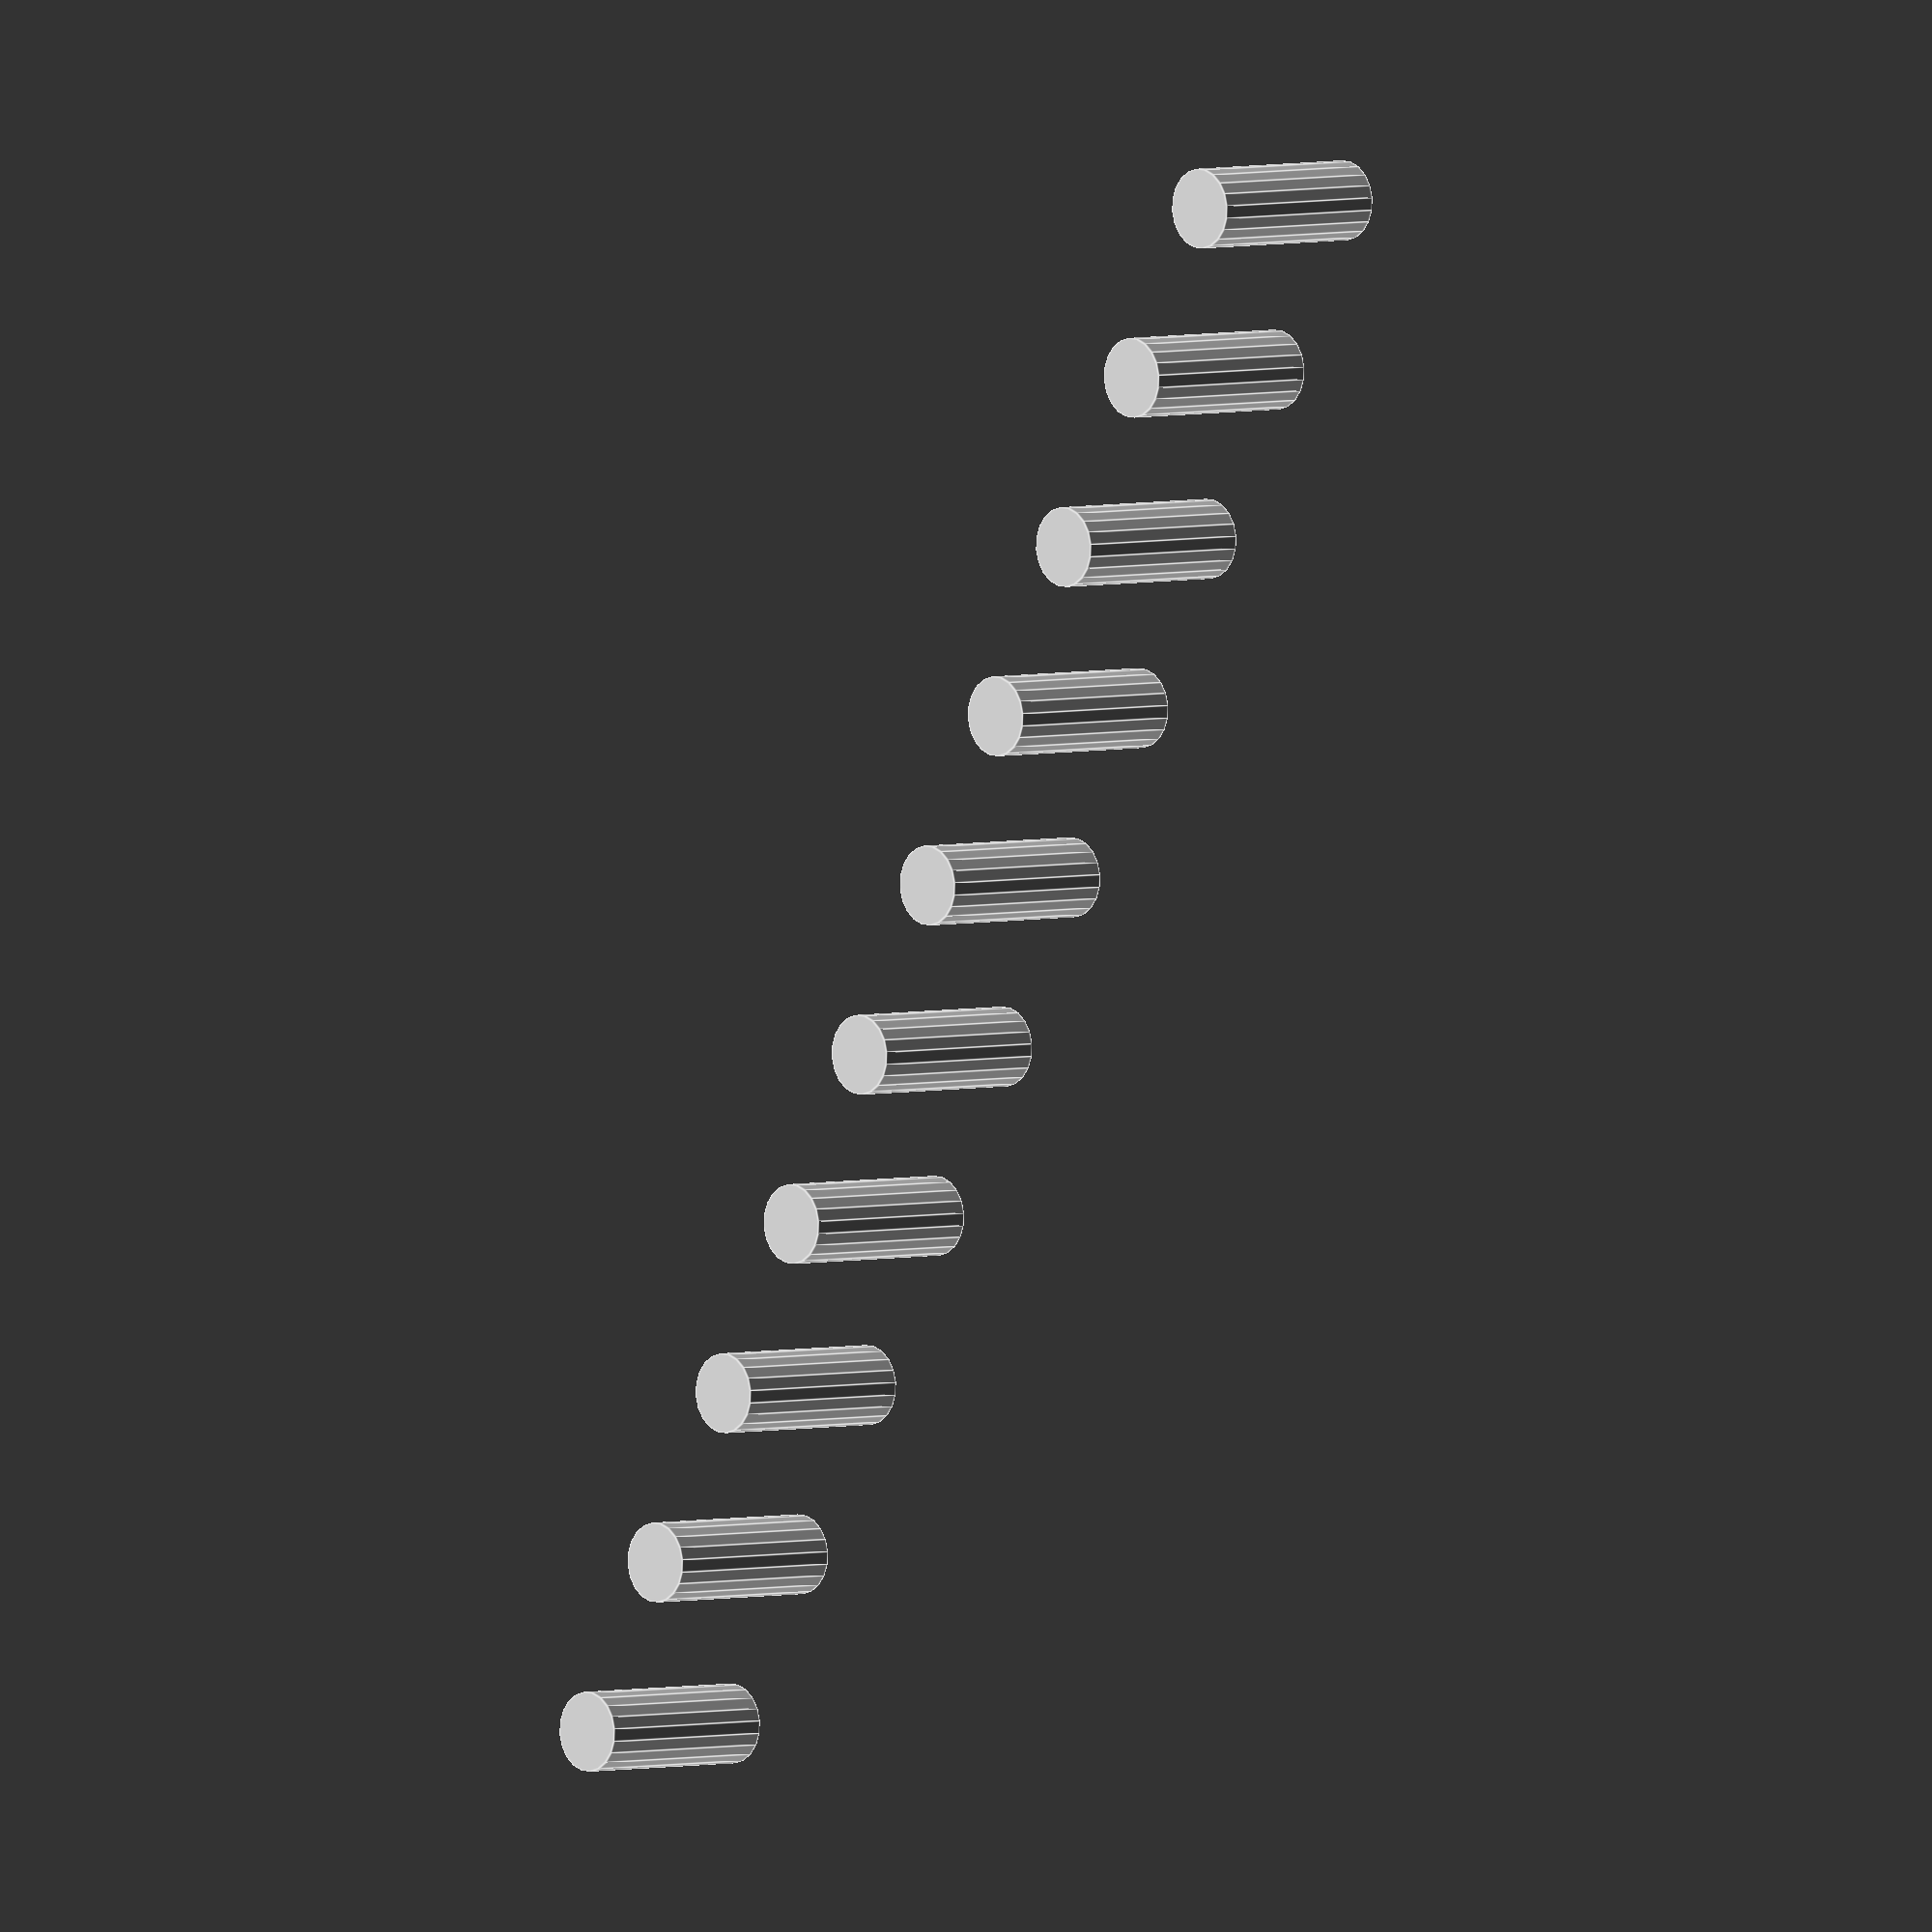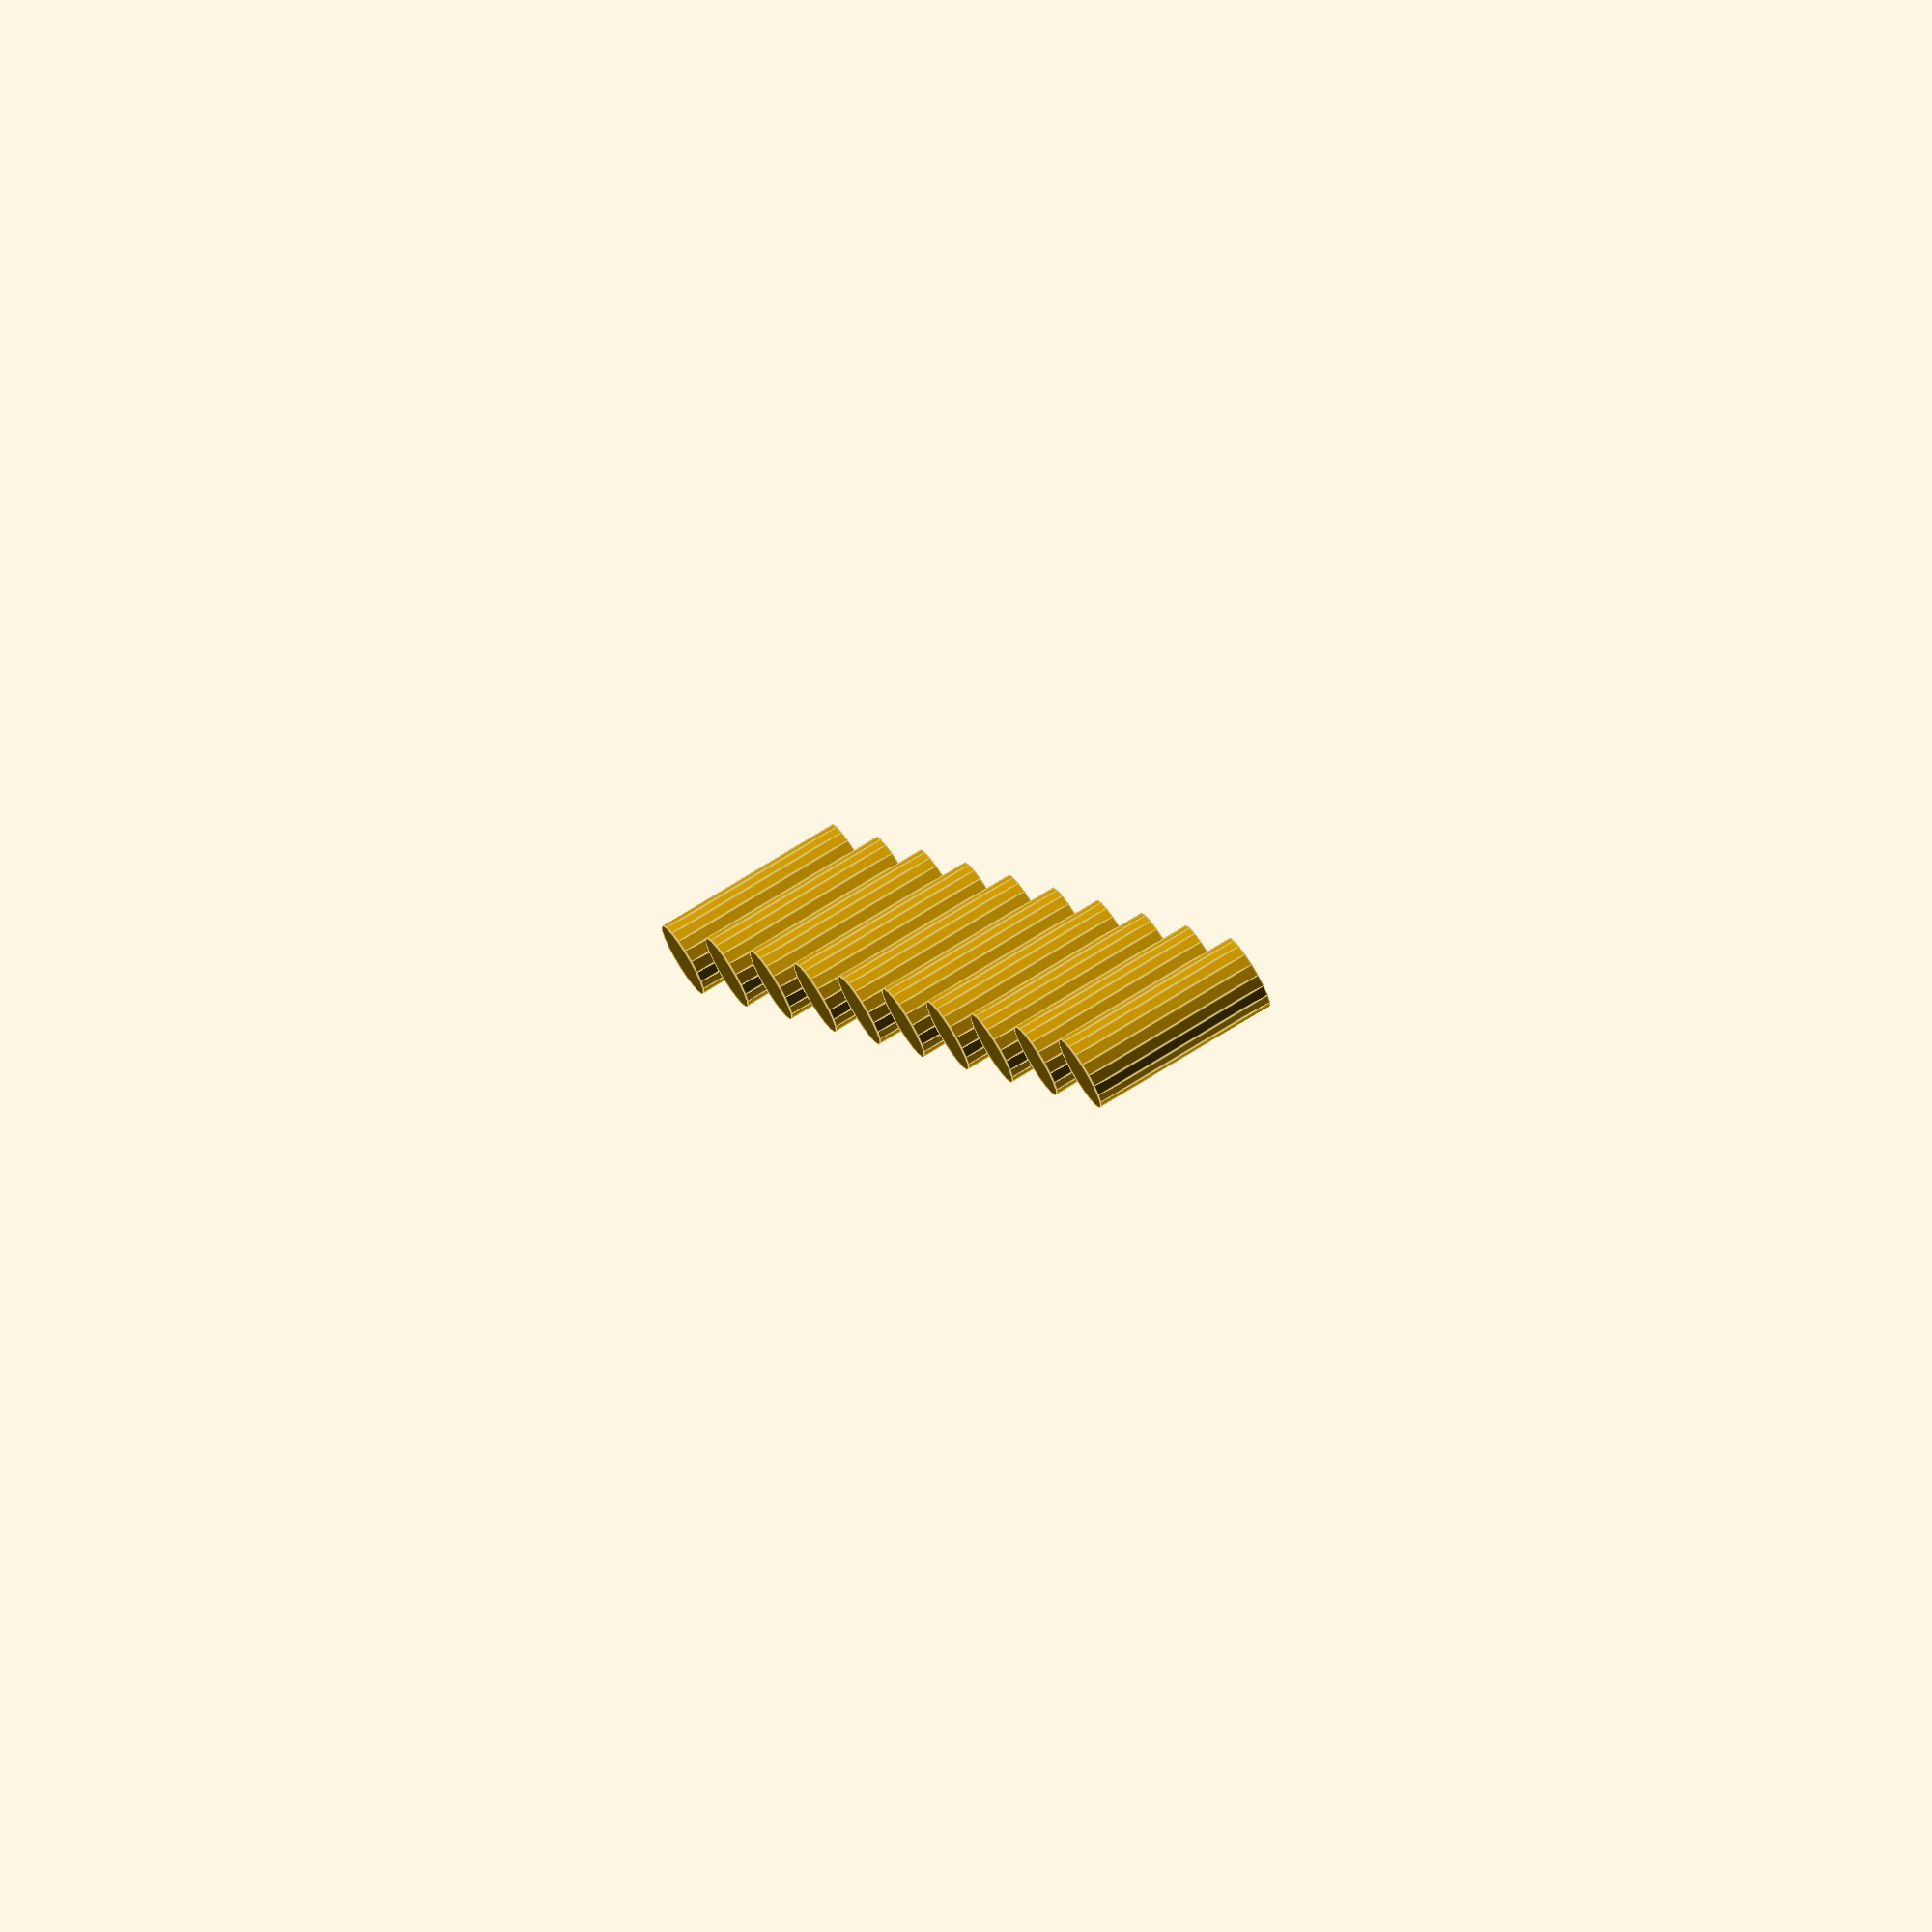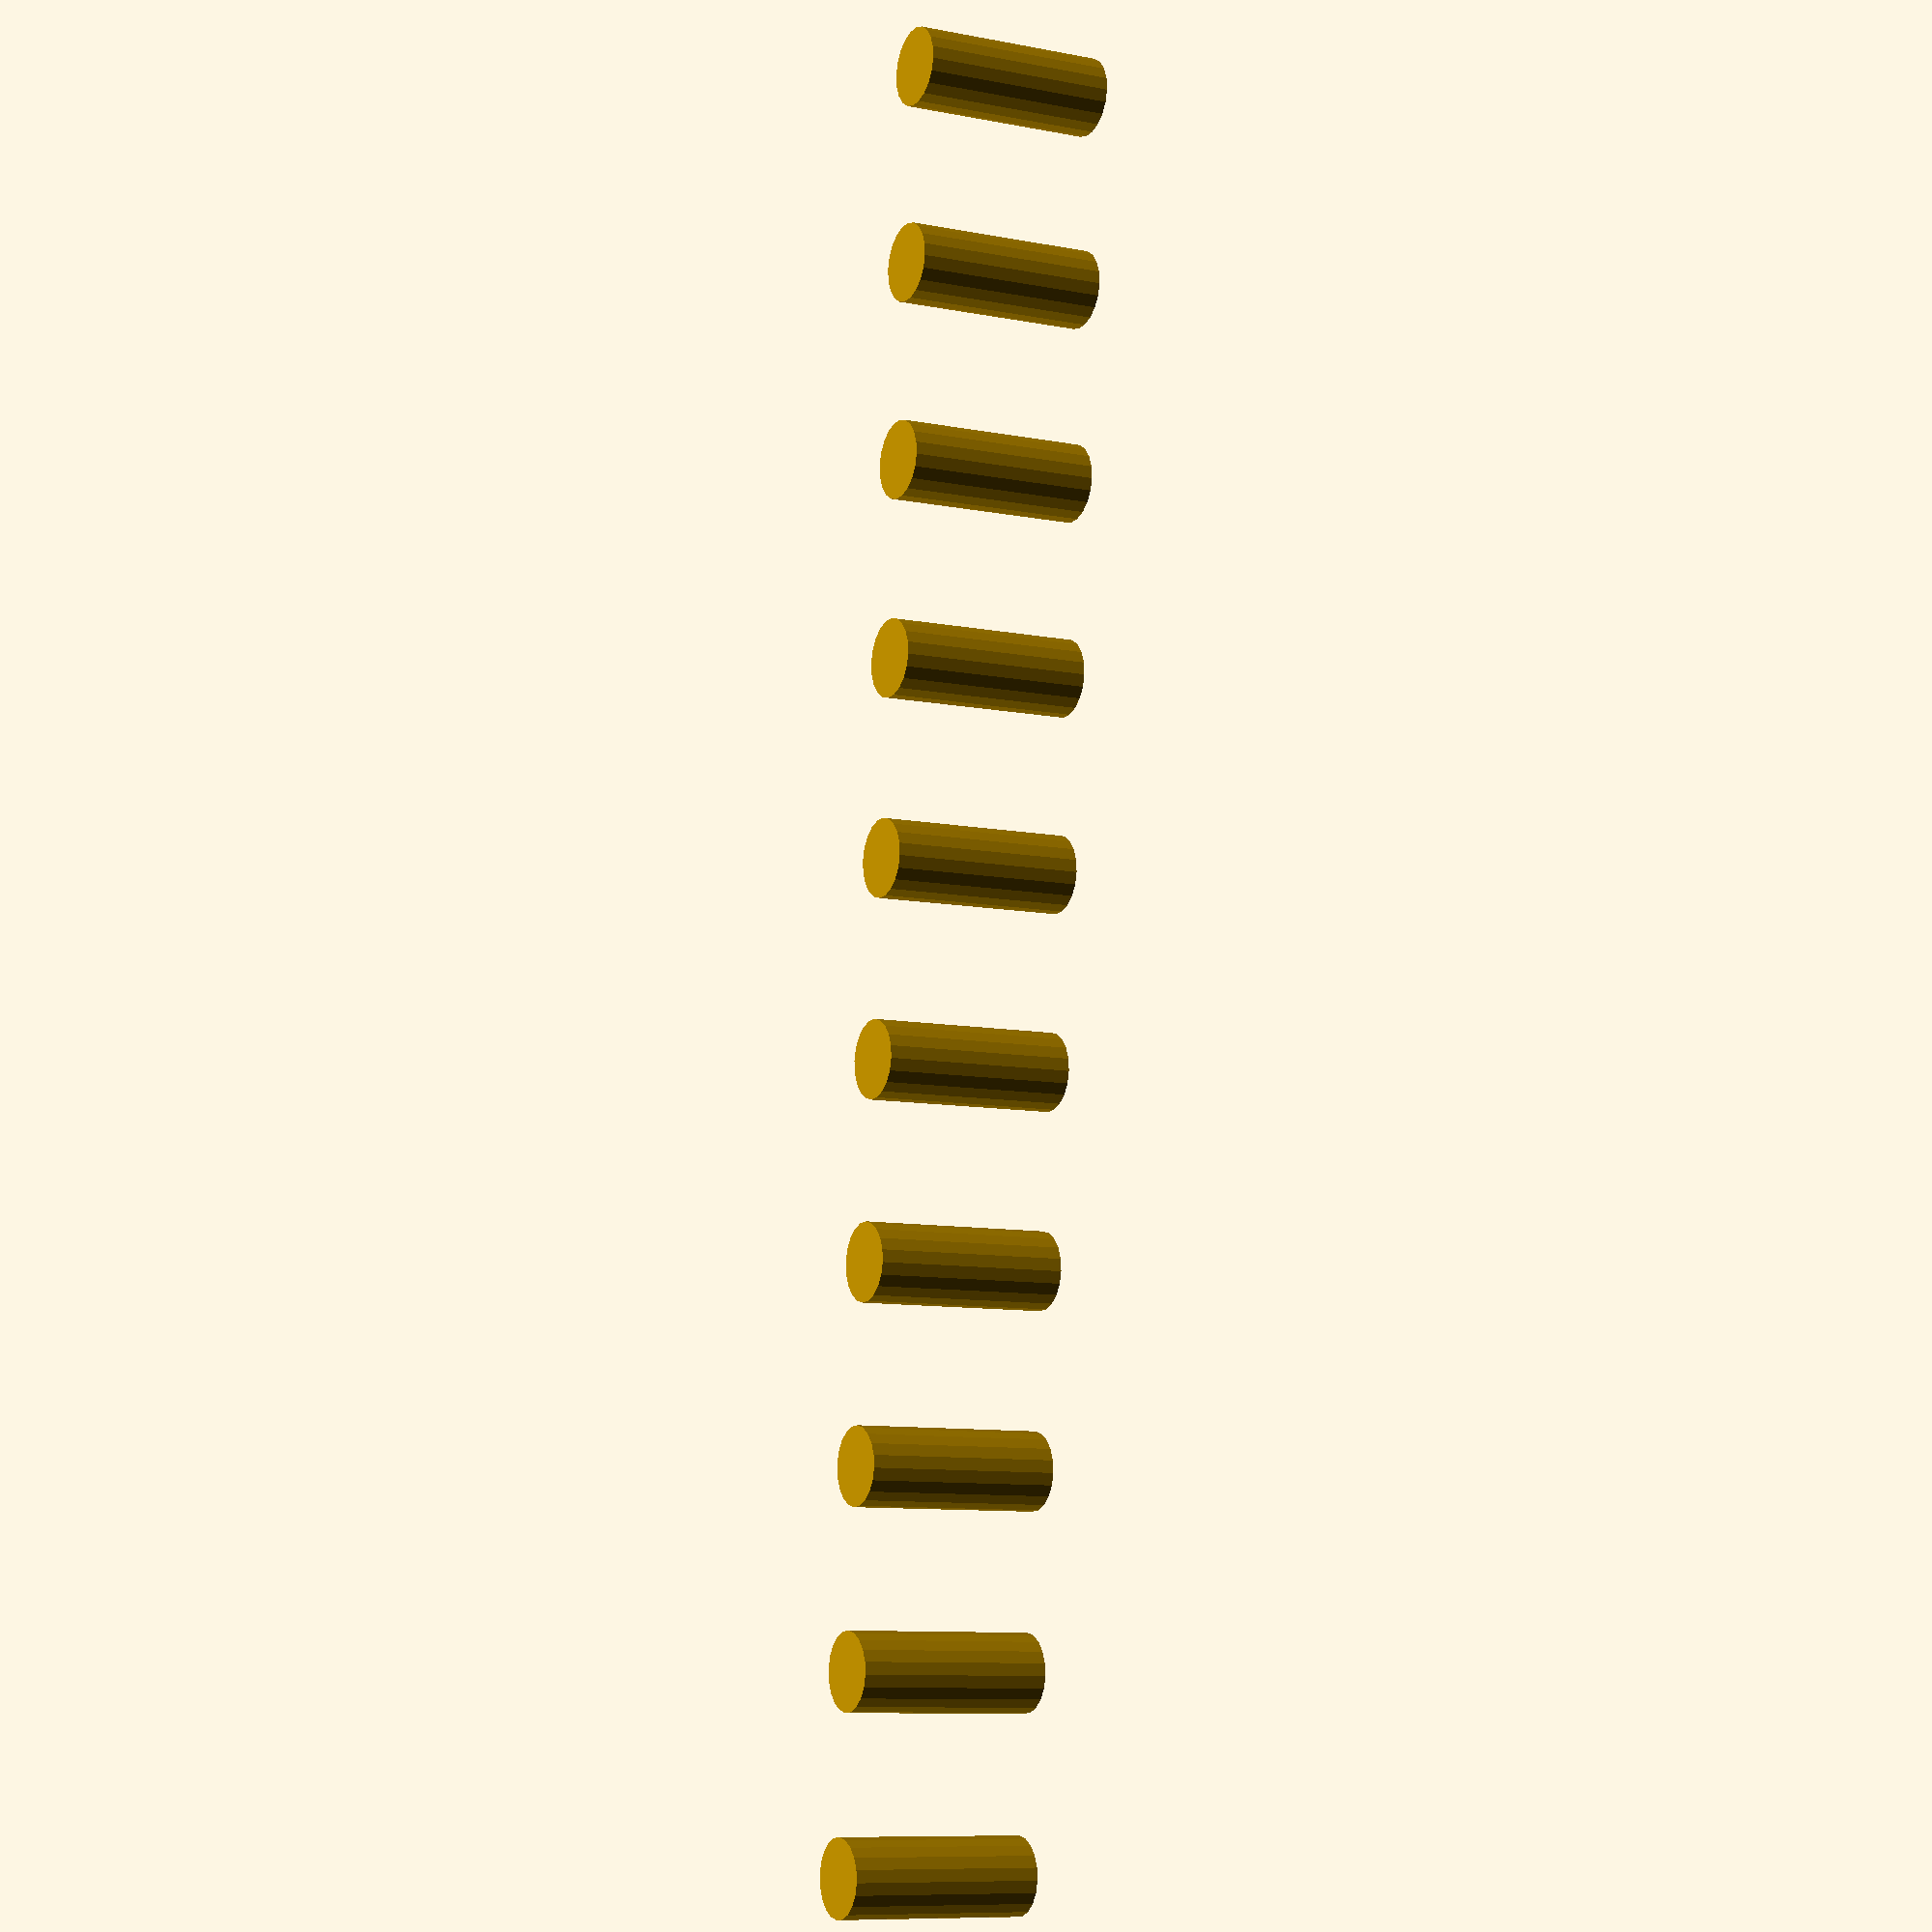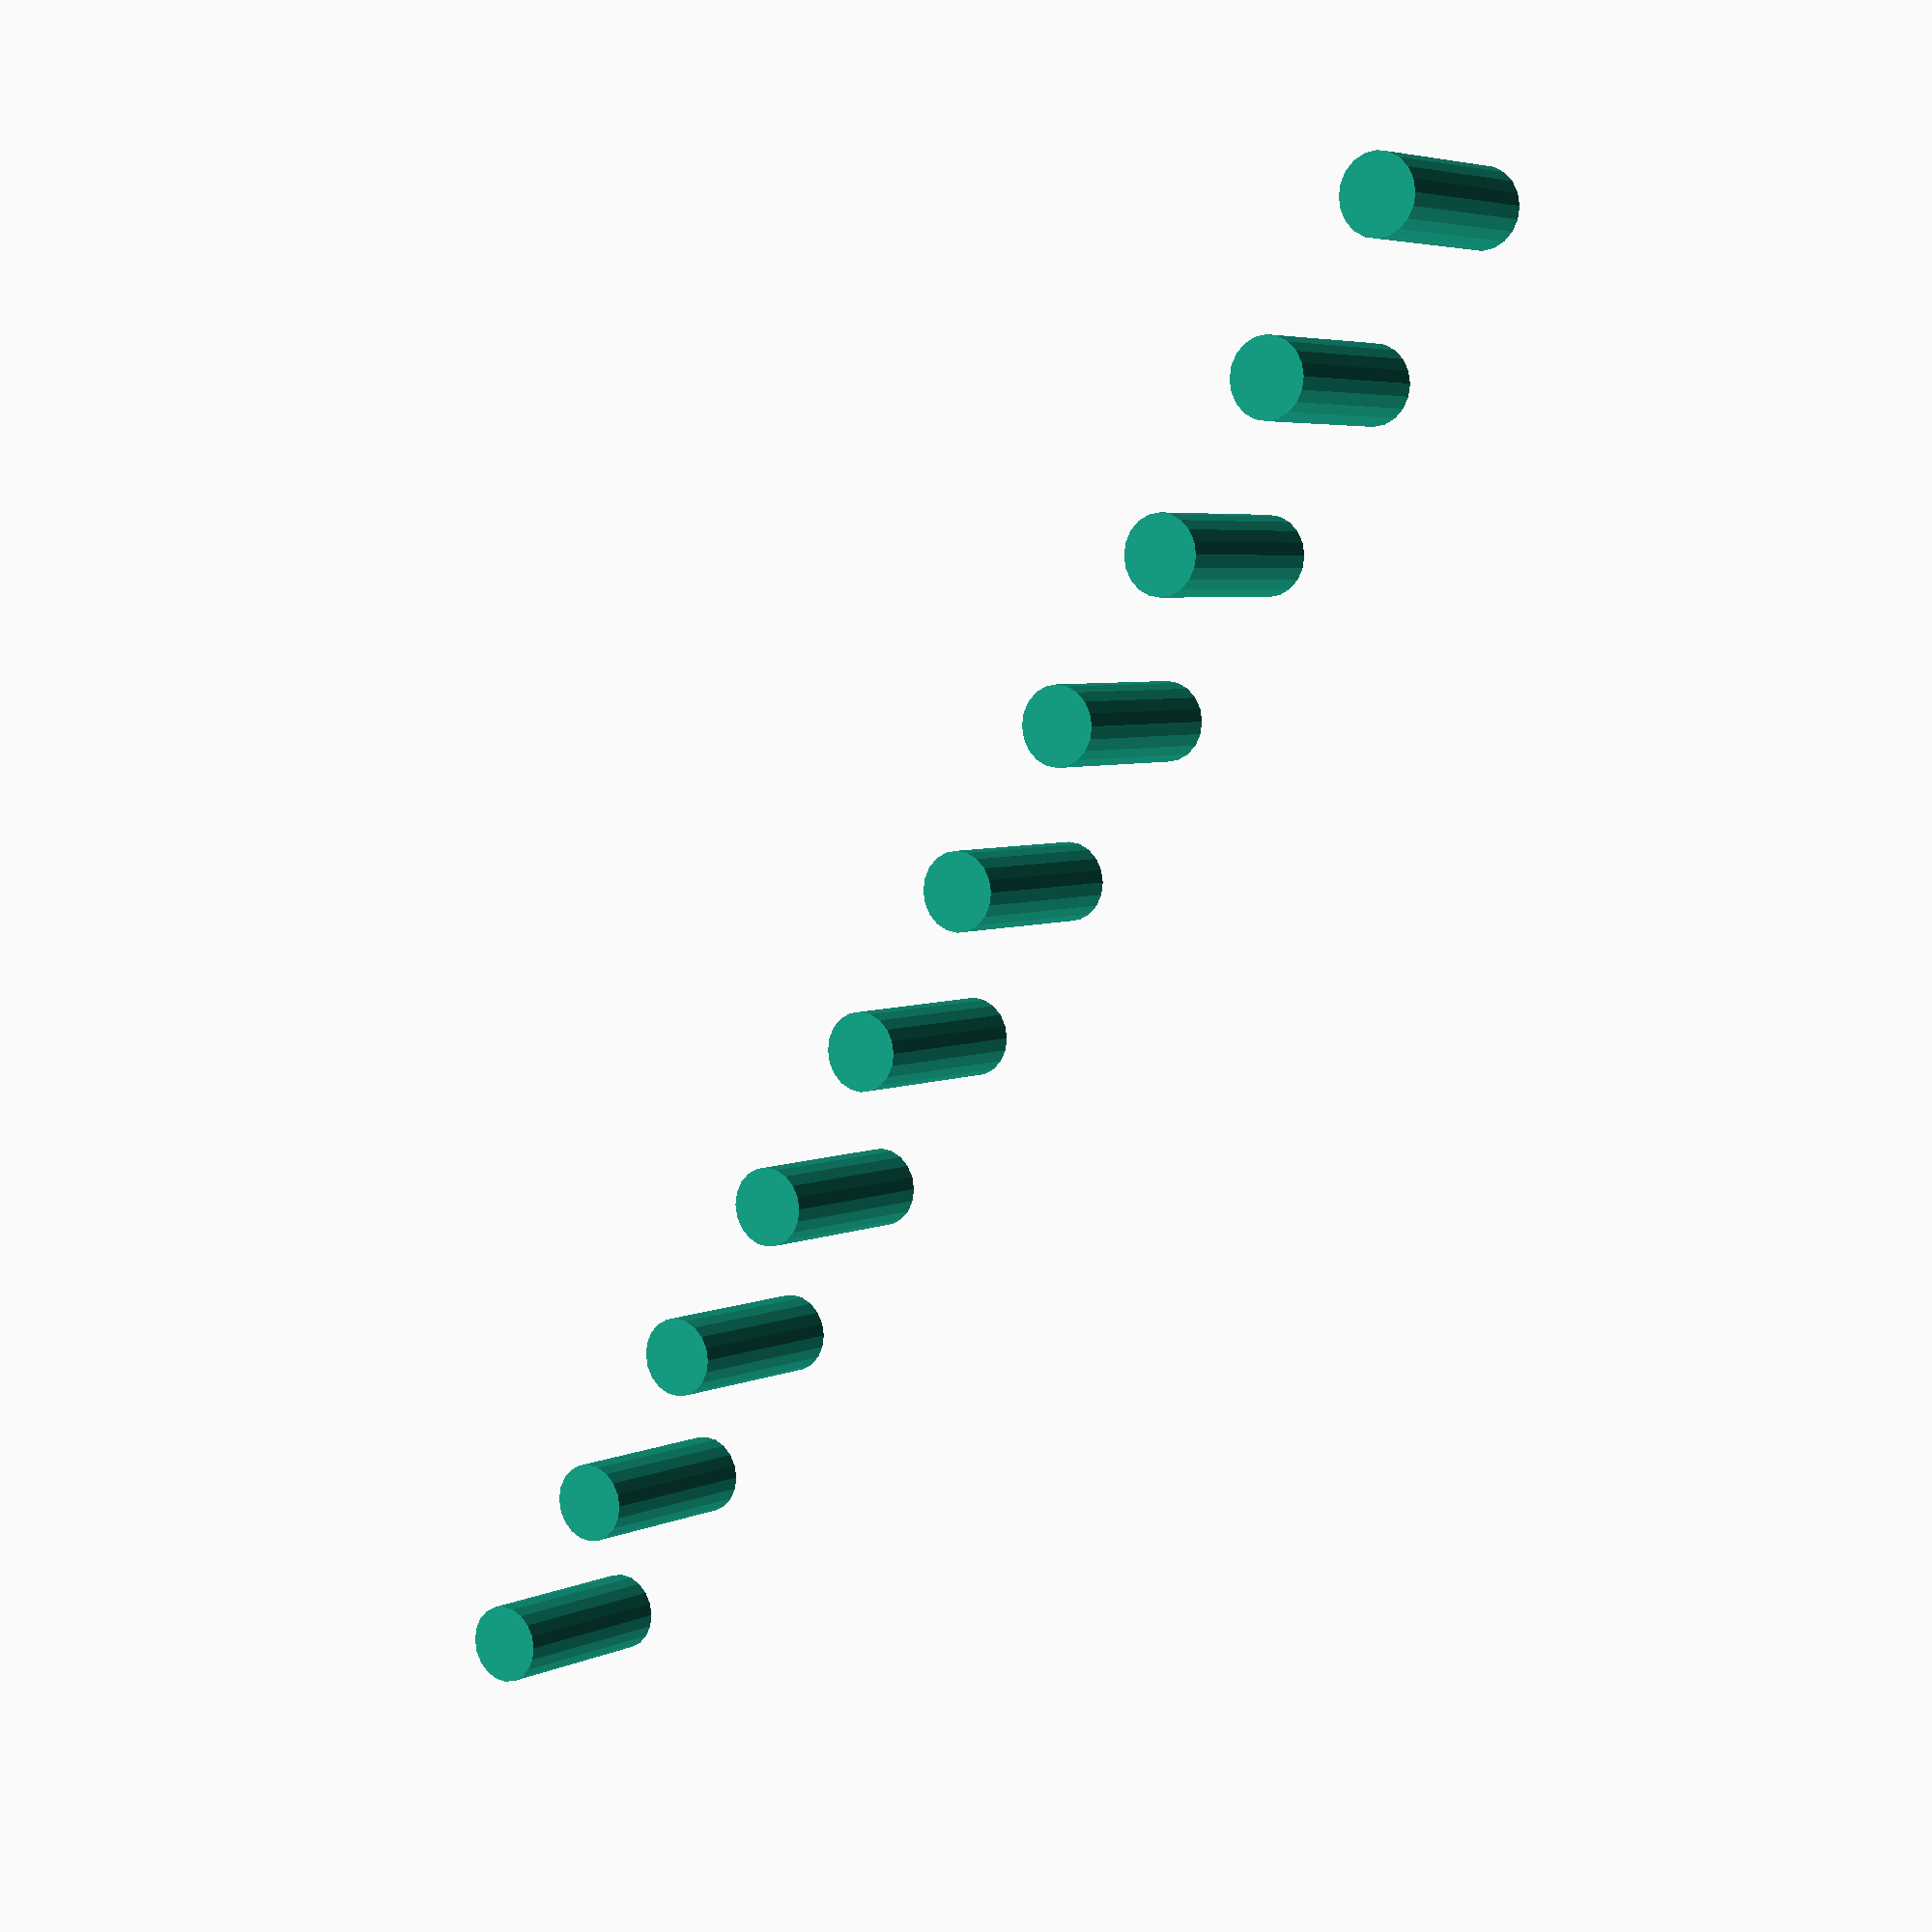
<openscad>
drill = 4;
h1 = 10;
d = 10;
n=10;
  
translate([0,-20,0]) 
for (i=[0:n-1]){ 
    translate([i*d,0,0])
    cylinder(r=drill/2, h=h1, $fn=20, center=true);
}
</openscad>
<views>
elev=176.5 azim=240.3 roll=313.3 proj=o view=edges
elev=287.4 azim=65.5 roll=237.9 proj=o view=edges
elev=9.1 azim=265.1 roll=241.7 proj=p view=wireframe
elev=175.5 azim=125.4 roll=145.6 proj=p view=solid
</views>
